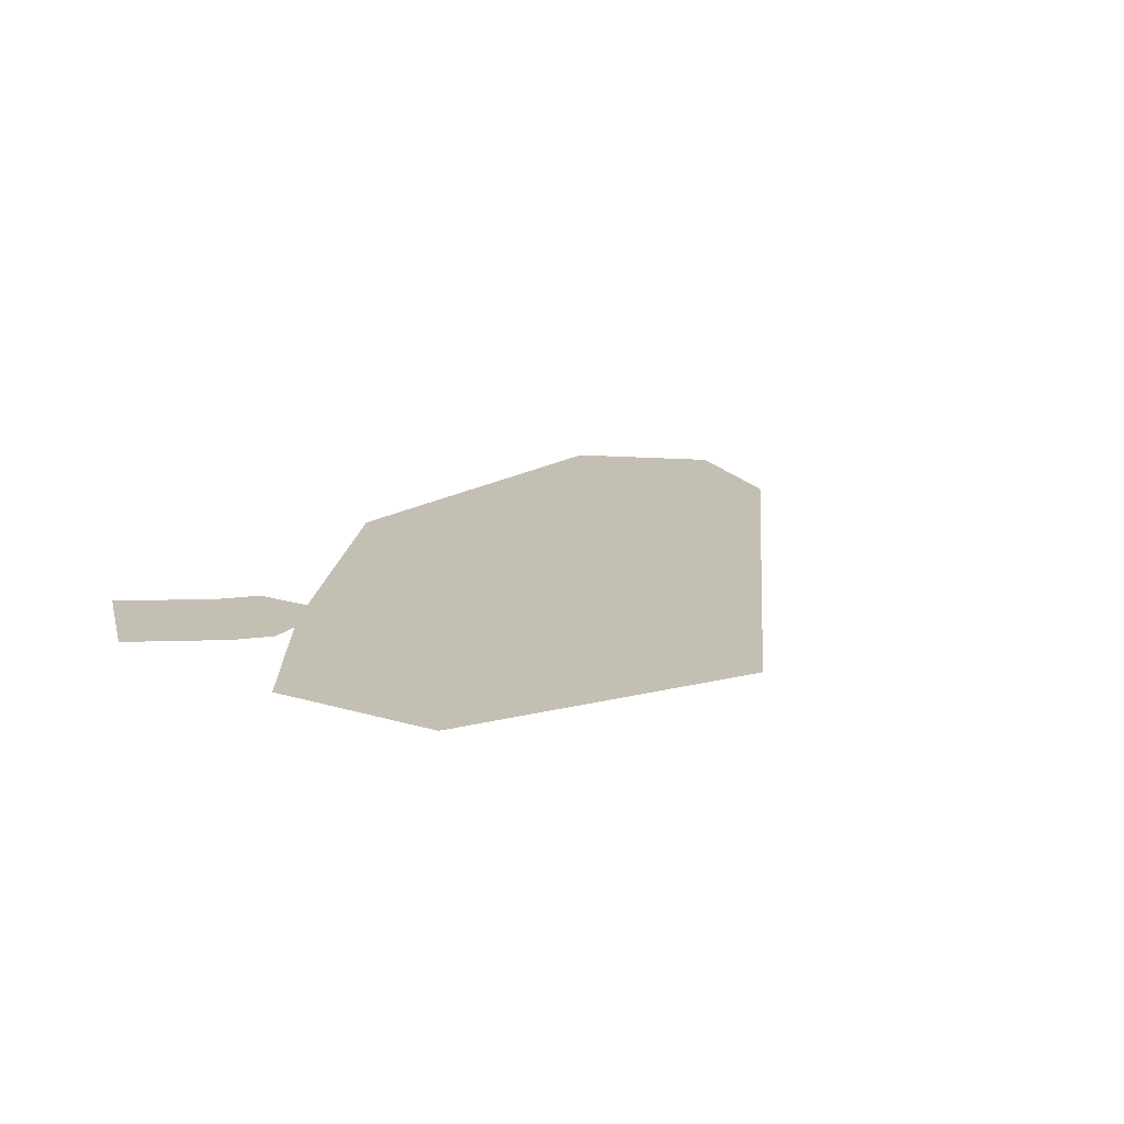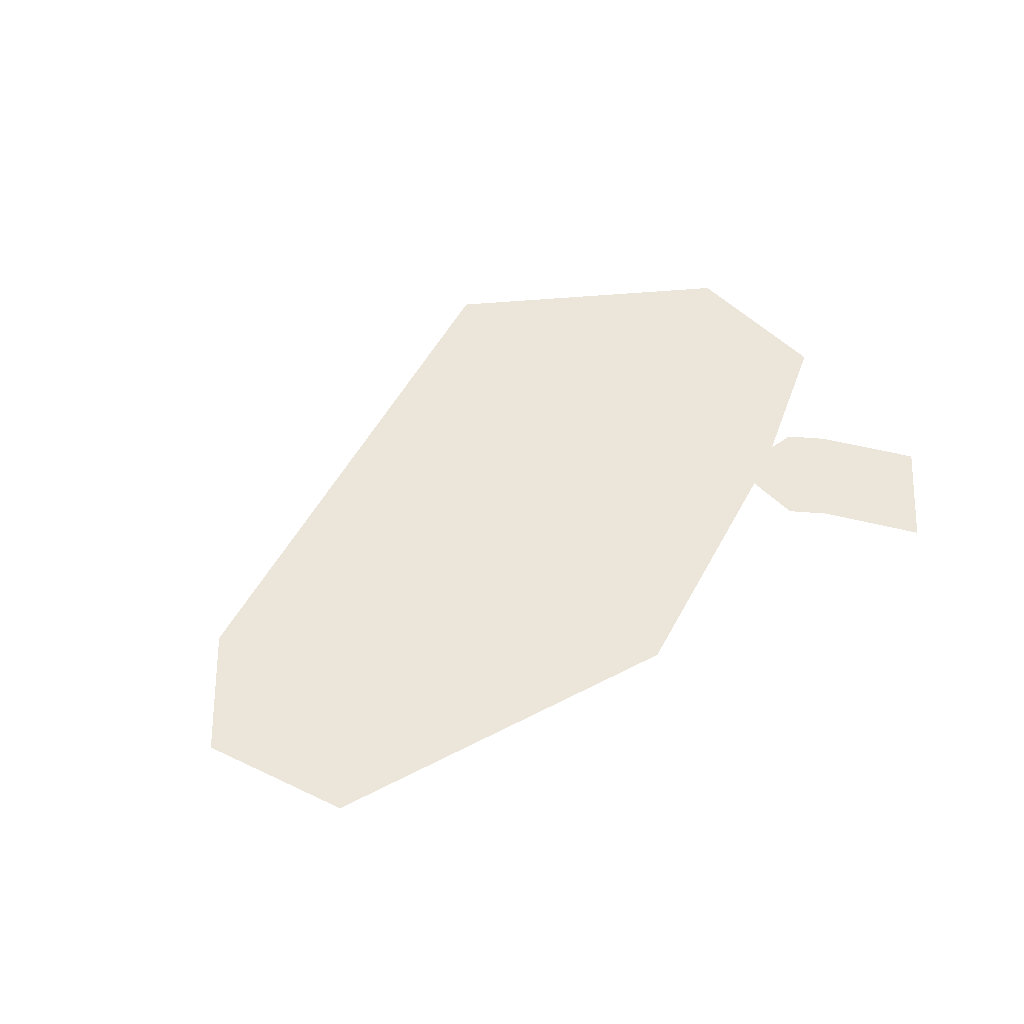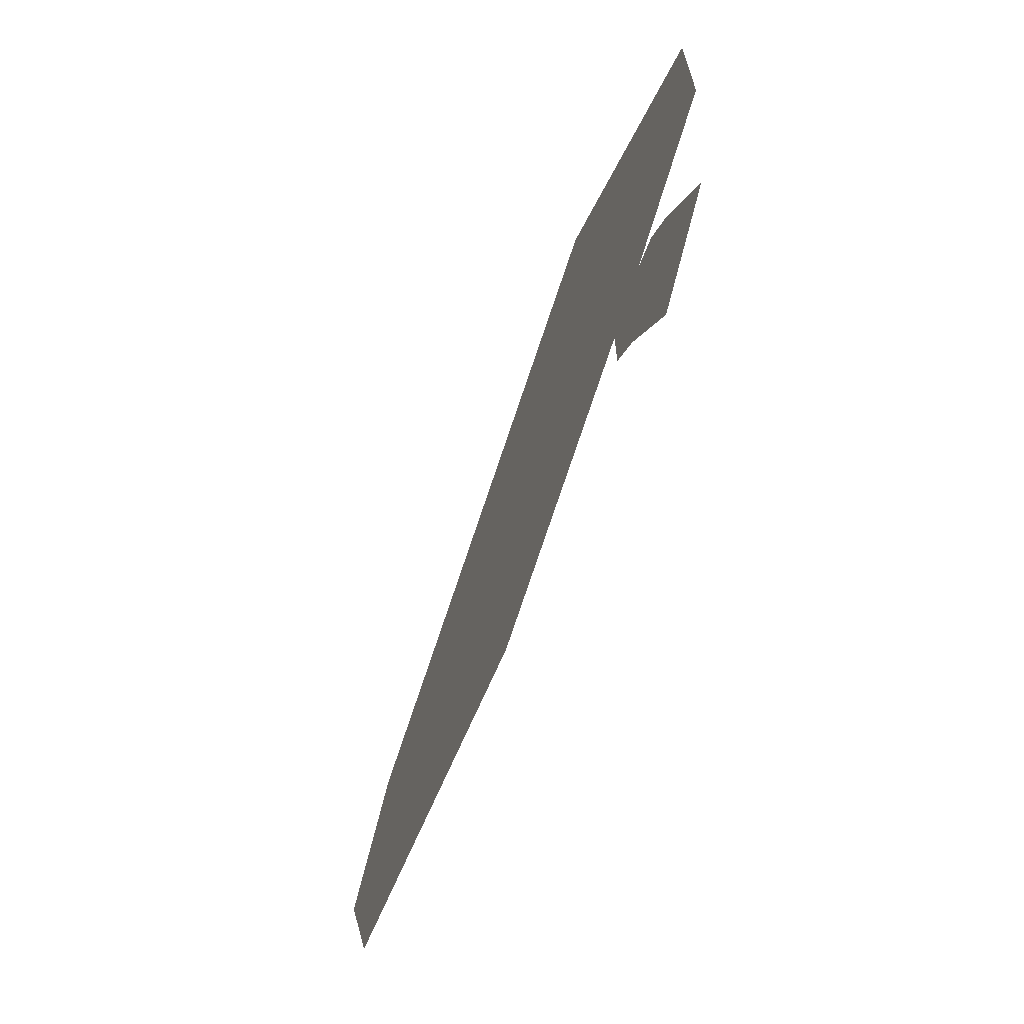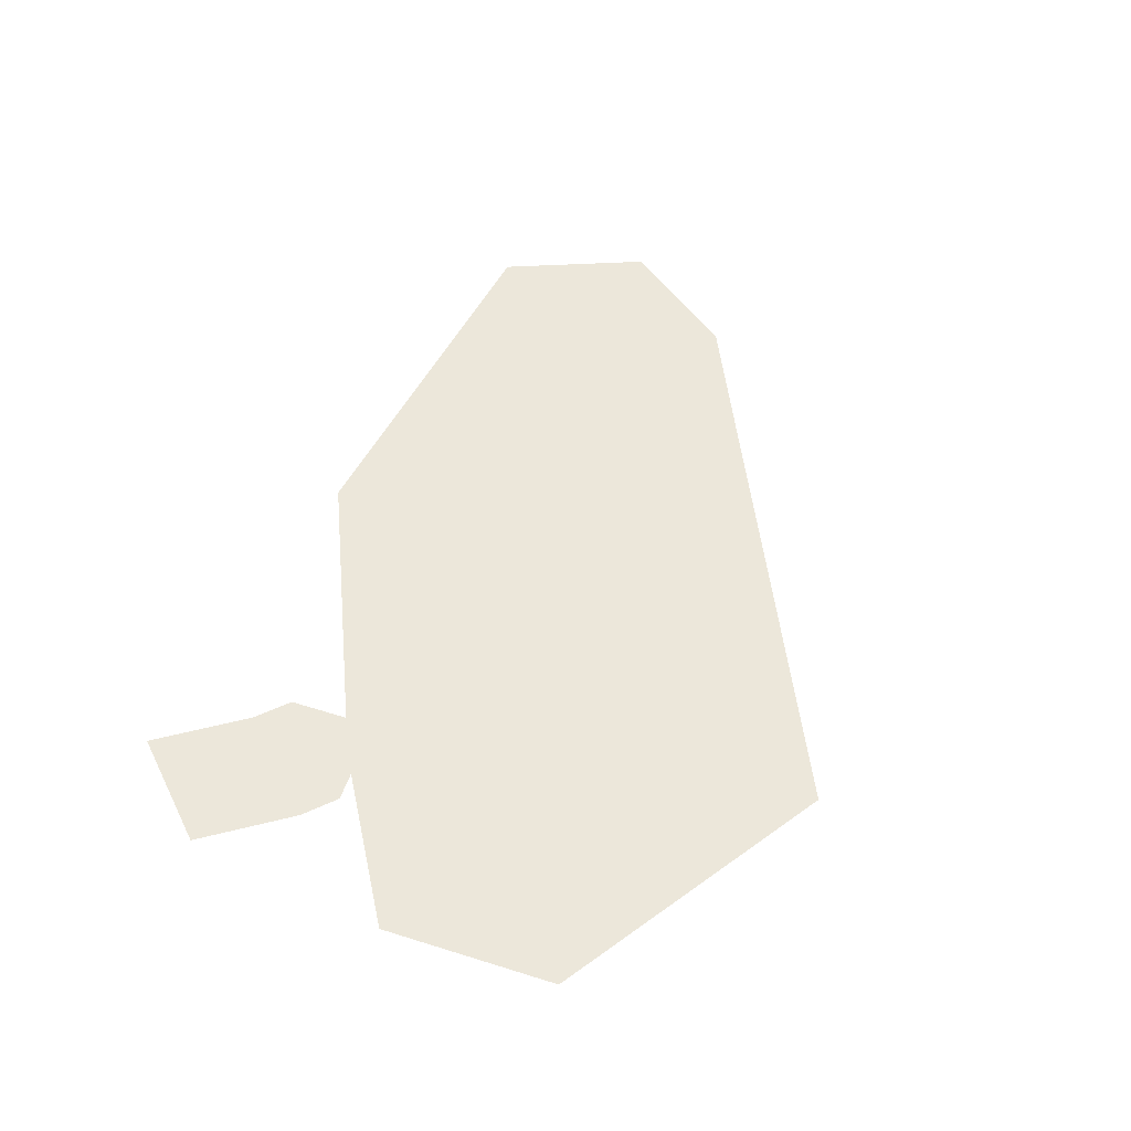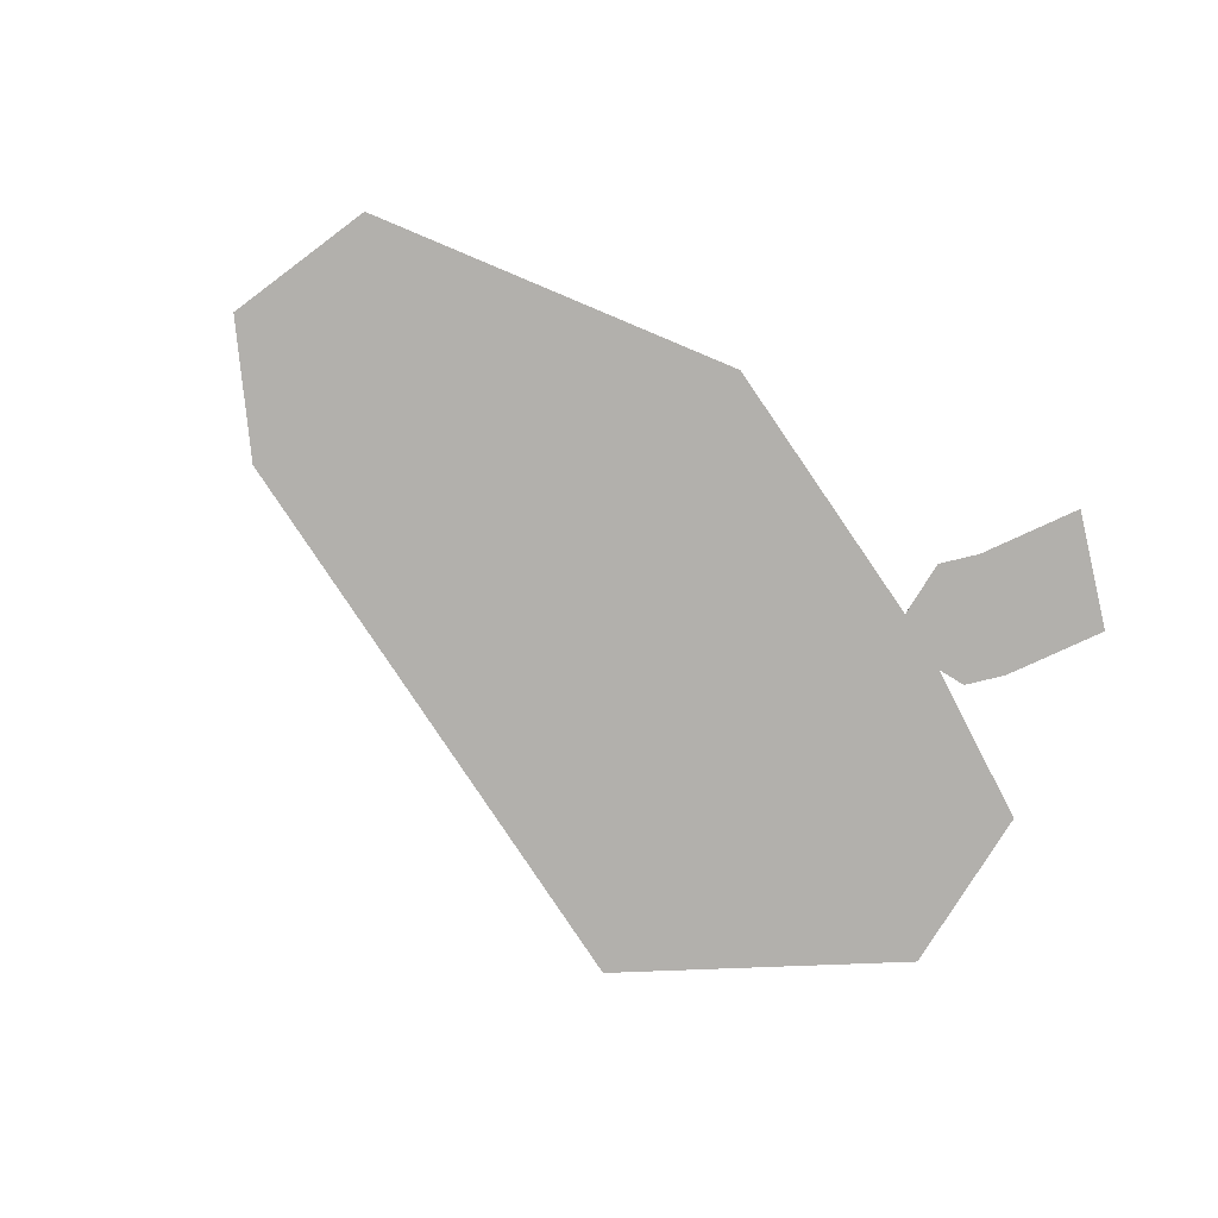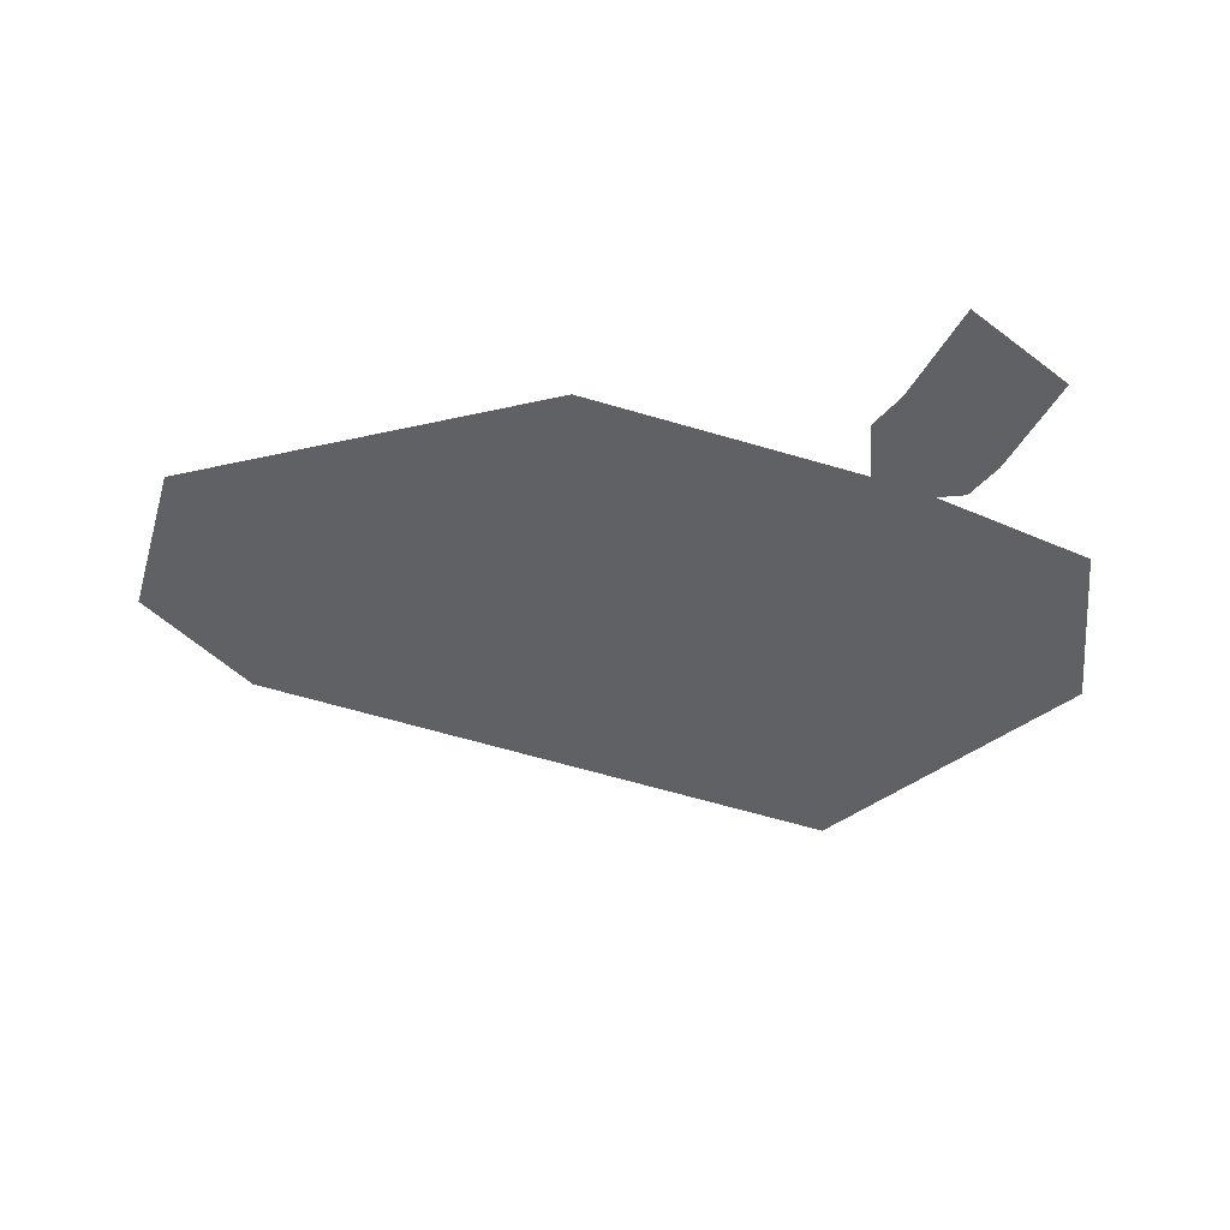
<metadata>
{"format":"obj","ext":"obj","renderer":"f3d","projection":"perspective","resolution":1024,"background":"white","views":[{"elev":17.7,"azim":-59.6,"up":"+Y"},{"elev":46.7,"azim":140.3,"up":"+Y"},{"elev":-65.9,"azim":-111.1,"up":"+Z"},{"elev":53.1,"azim":-71.4,"up":"+Y"},{"elev":-78.7,"azim":148.5,"up":"+Y"},{"elev":-48.6,"azim":-174.8,"up":"+Y"}]}
</metadata>
<code>
v 0.09375 0 0.01562
v -0.03906 0 0.07812
v -0.1016 0 0.03125
v -0.04688 0 0
v -0.03906 0 -0.007812
v 0.02344 0 -0.03125
v 0.1172 0 -0.01562
v 0.1328 0 -0.01562
v 0.1094 0 0.01562
v -0.03906 0 0.08594
v -0.1094 0 0.03906
v -0.1016 0 0
v -0.0625 0 -0.02344
v -0.05469 0 -0.03125
v 0.01562 0 -0.0625
v 0.1016 0 -0.04688
v 0.1172 0 -0.05469
v -0.07031 0 -0.03906
v -0.0625 0 -0.04688
v -0.05469 0 -0.05469
v -0.05469 0 -0.03906
v 0.01562 0 -0.07031
v -0.07812 0 -0.03906
v -0.0625 0 -0.05469
v -0.0625 0 -0.0625
v -0.09375 0 -0.0625
v -0.07812 0 -0.07812
v -0.07812 0 -0.08594
v -0.1094 0 -0.007812
v -0.07031 0 -0.03125
v -0.07812 0 -0.03125
v -0.08594 0 -0.03906
v -0.1016 0 -0.0625
f 1 2 3
f 1 3 4
f 1 4 5
f 1 5 6
f 1 6 7
f 4 13 14
f 4 14 5
f 14 13 18
f 14 18 19
f 19 18 23
f 19 23 24
f 24 23 26
f 24 26 27
f 1 7 8
f 1 8 9
f 1 9 2
f 2 9 10
f 2 10 3
f 3 10 11
f 3 11 12
f 7 16 17
f 7 17 8
f 14 19 20
f 14 20 21
f 14 21 15
f 15 21 22
f 15 22 16
f 16 22 17
f 19 24 25
f 19 25 20
f 24 27 28
f 24 28 25
f 12 11 29
f 12 29 13
f 13 29 30
f 13 30 18
f 18 30 31
f 18 31 23
f 23 31 32
f 23 32 26
f 26 32 33
f 26 33 27
f 27 33 28
f 3 12 13
f 3 13 4
f 5 14 15
f 5 15 6
f 6 15 7
f 7 15 16

</code>
